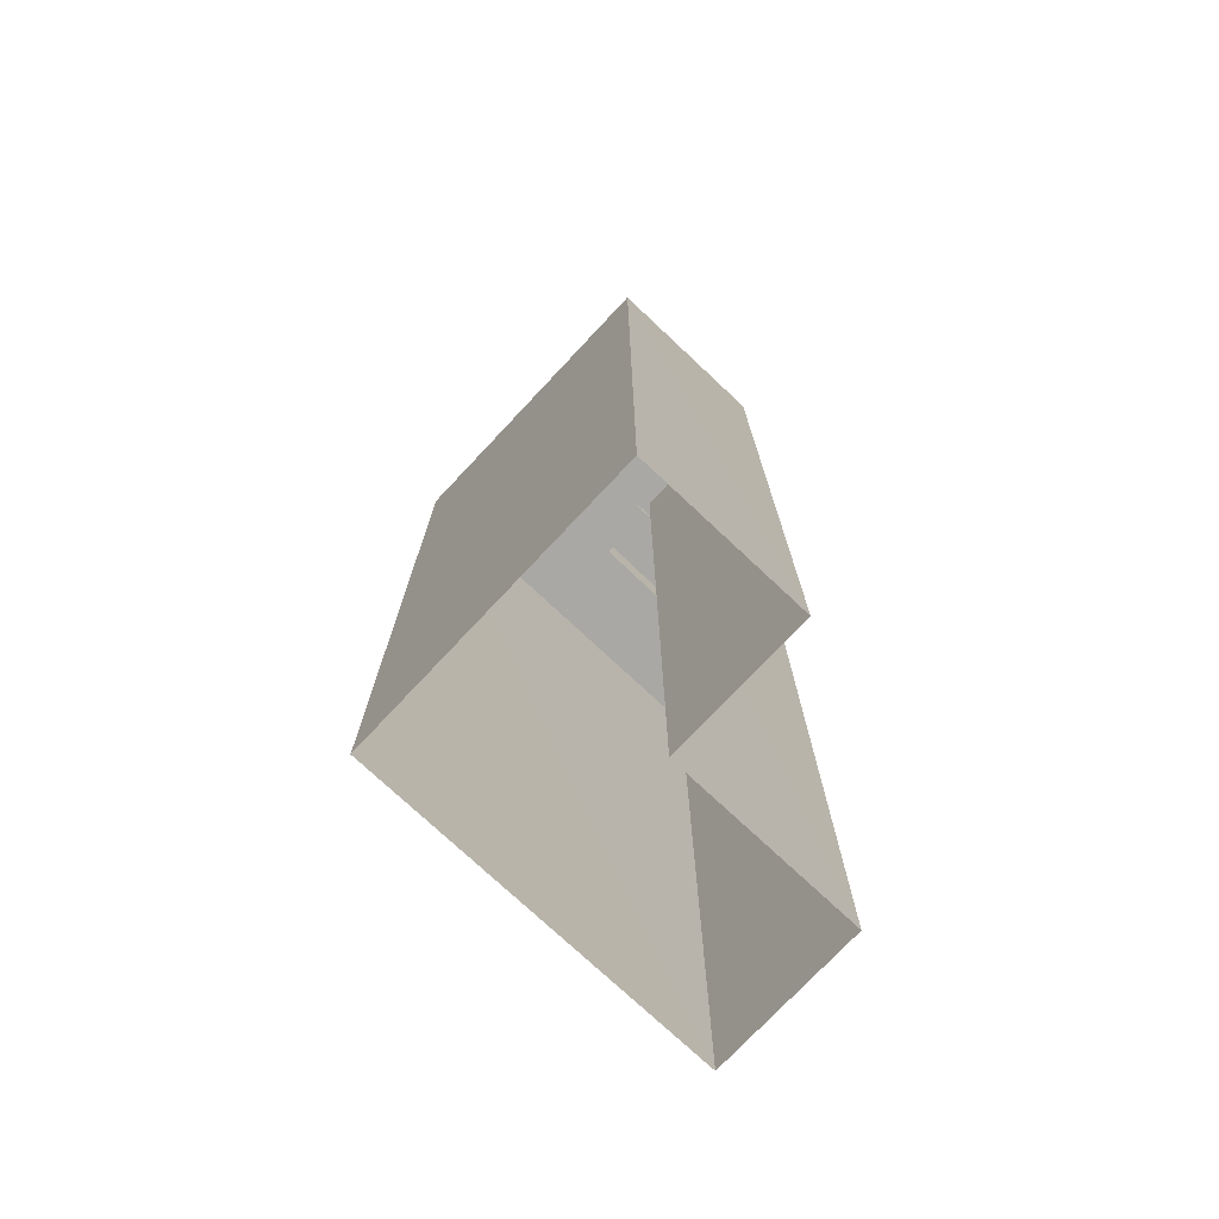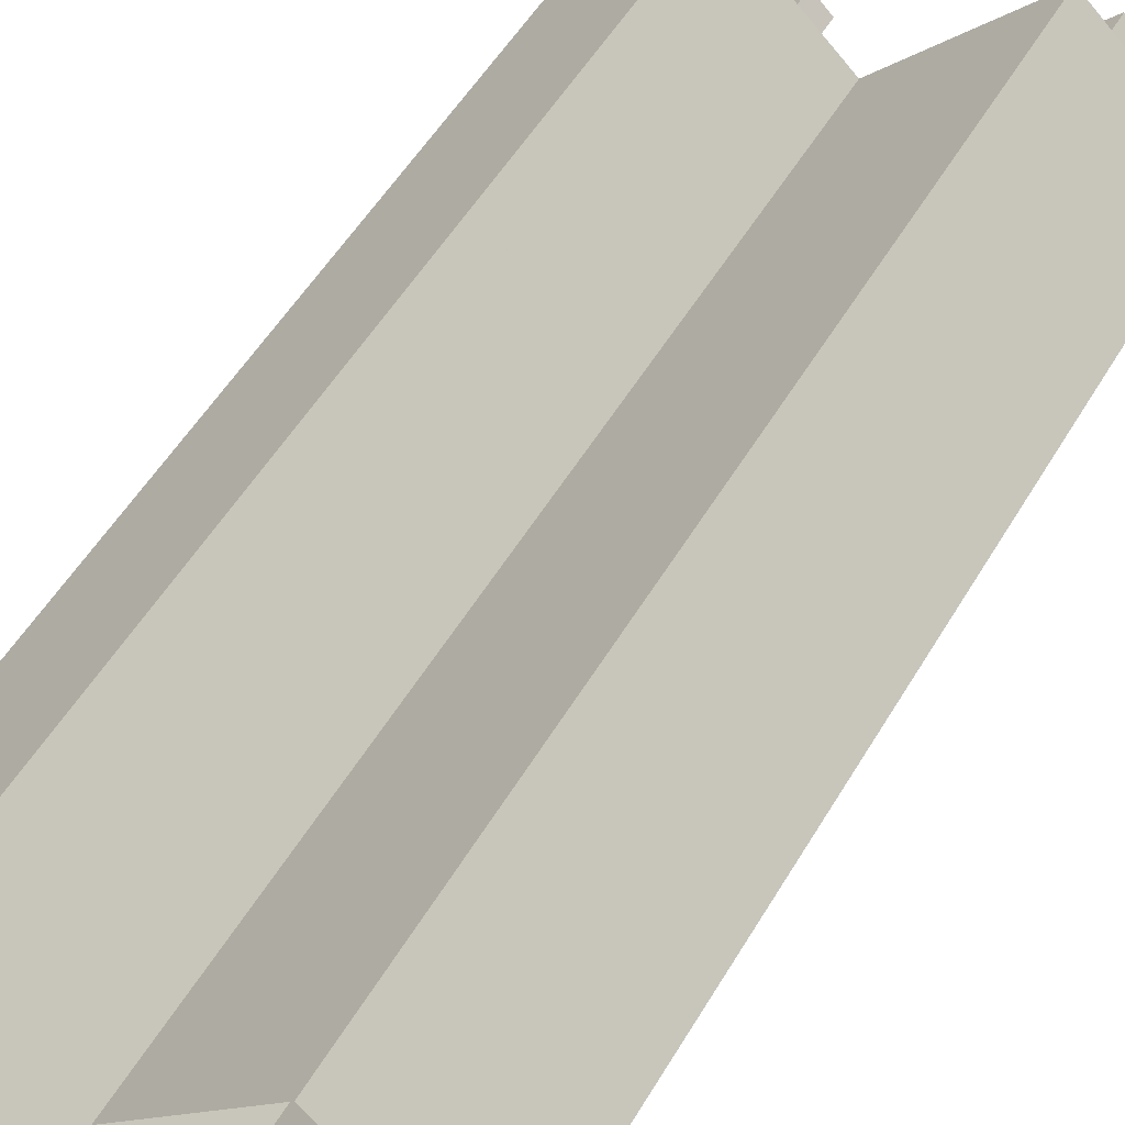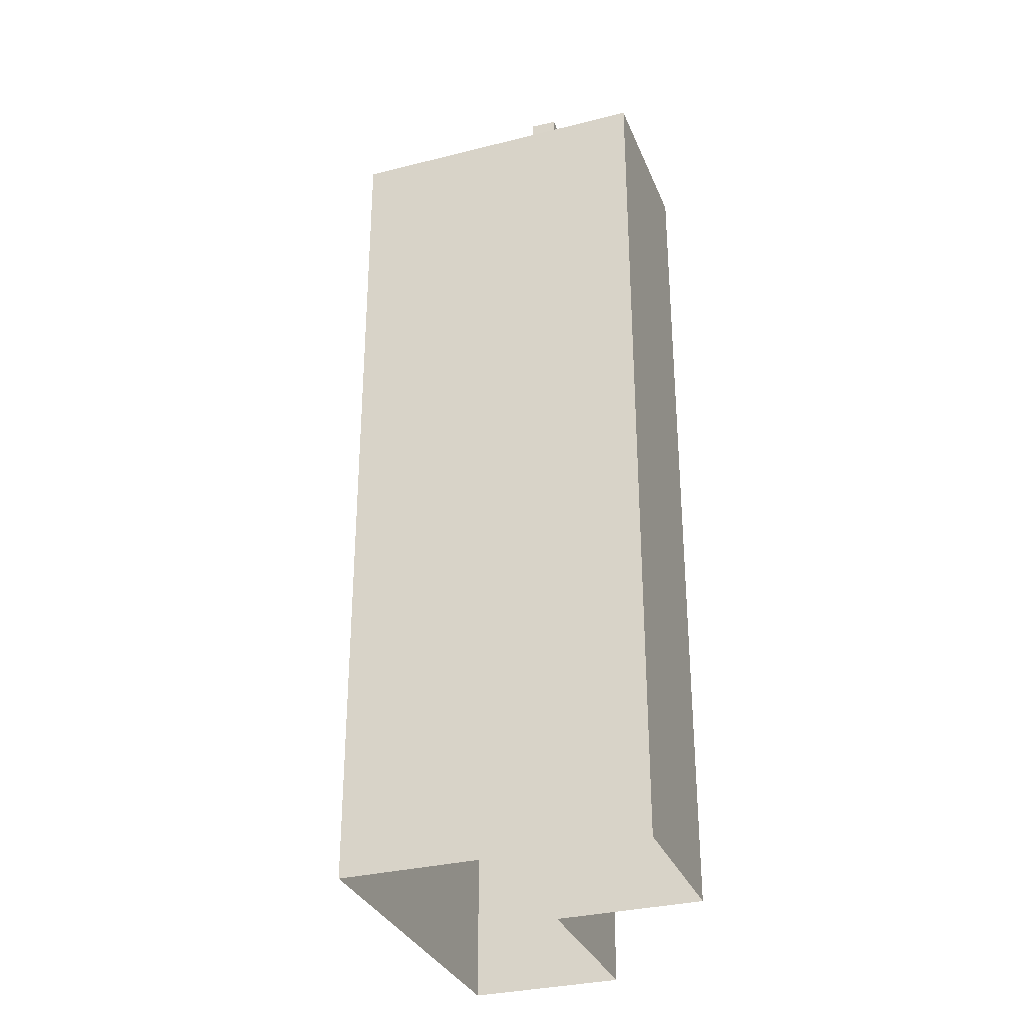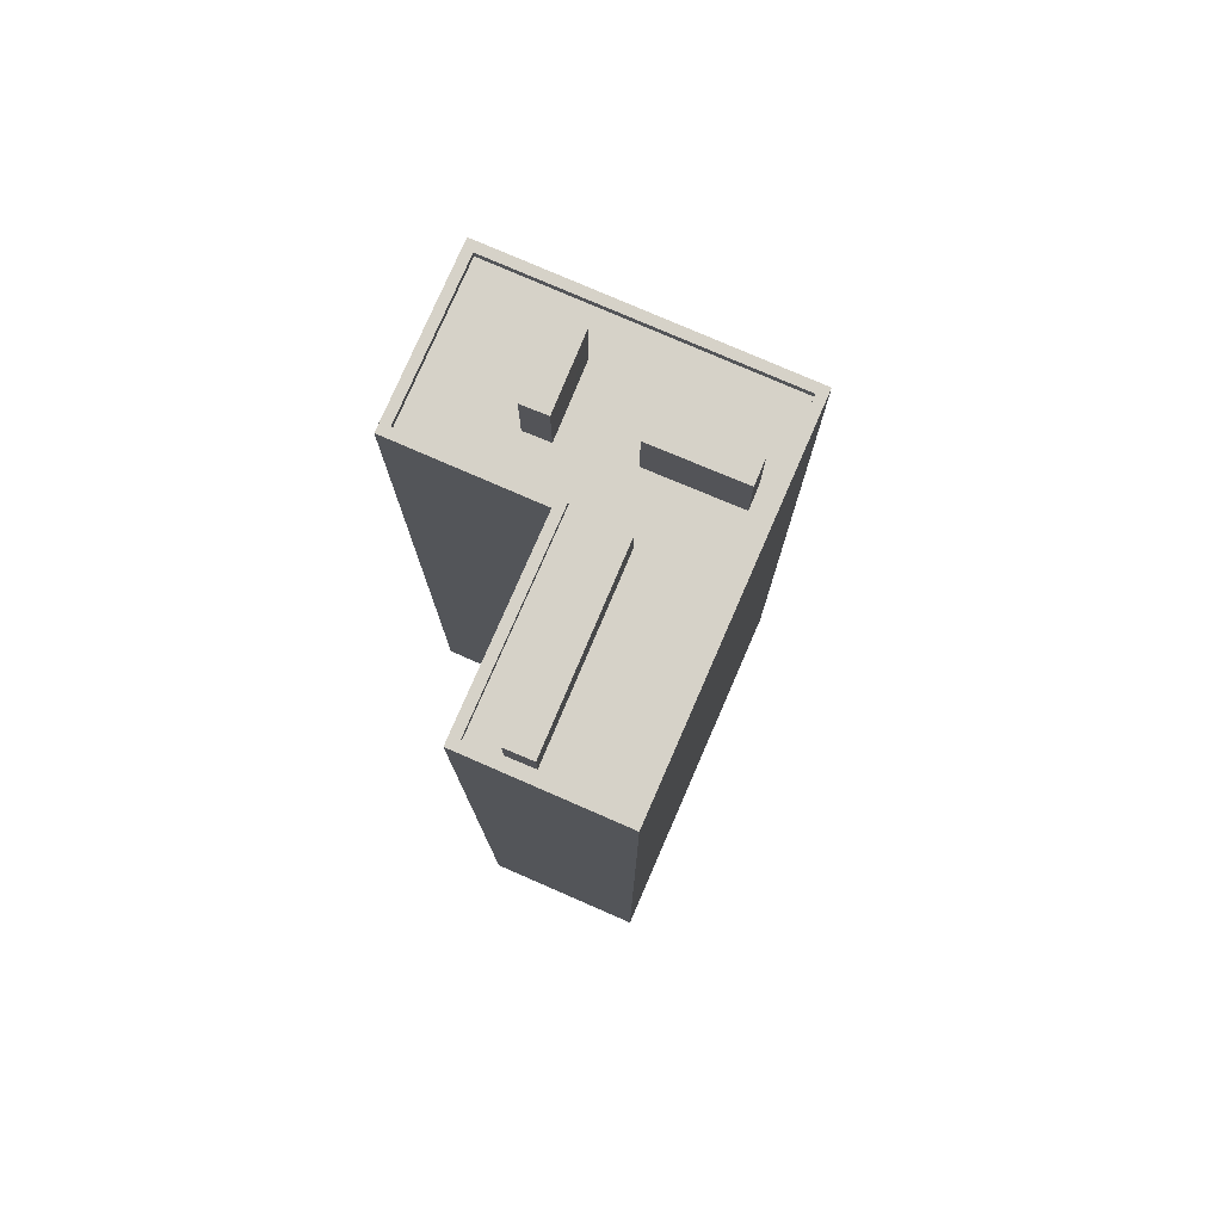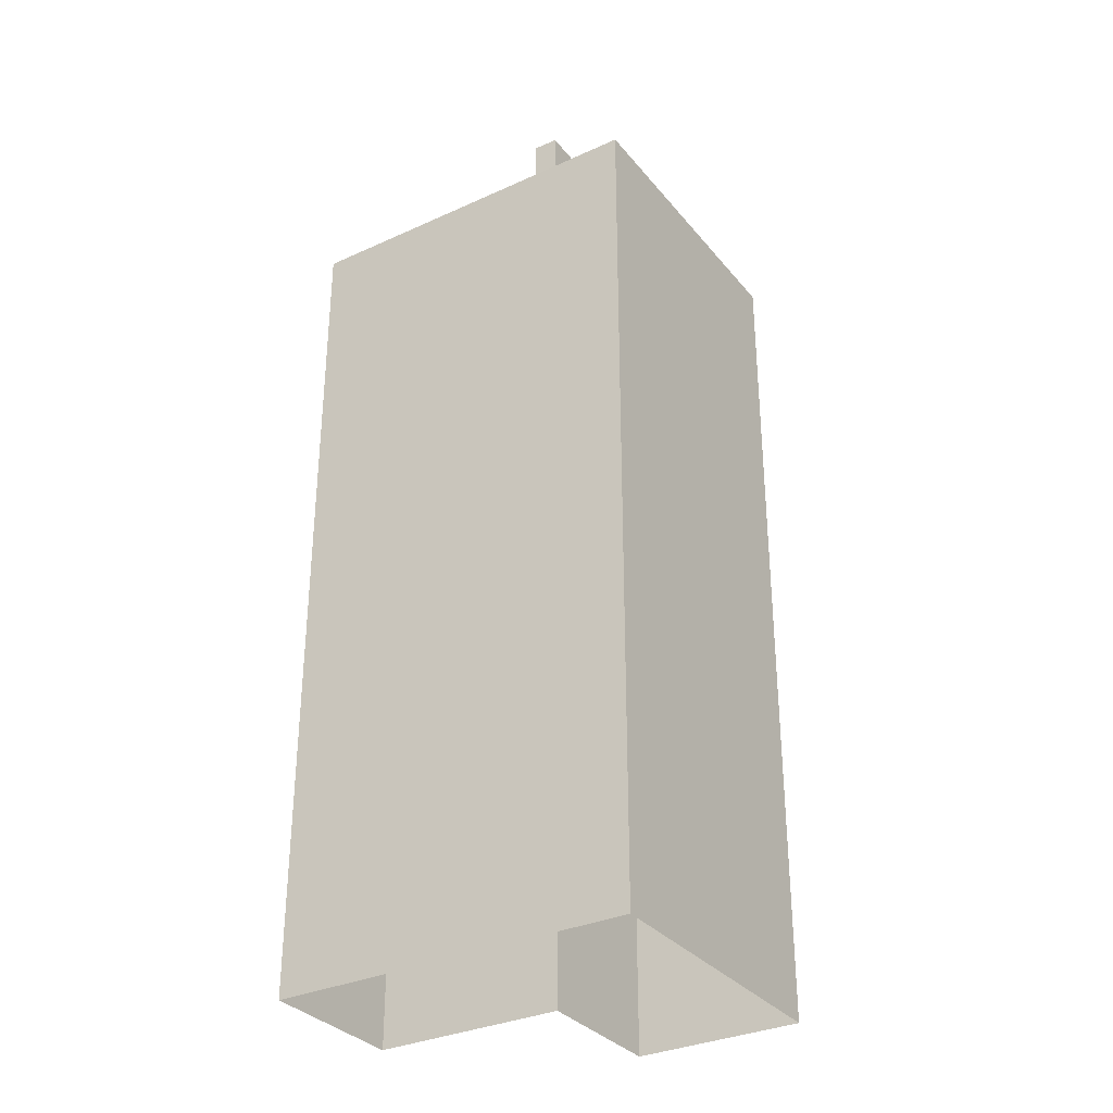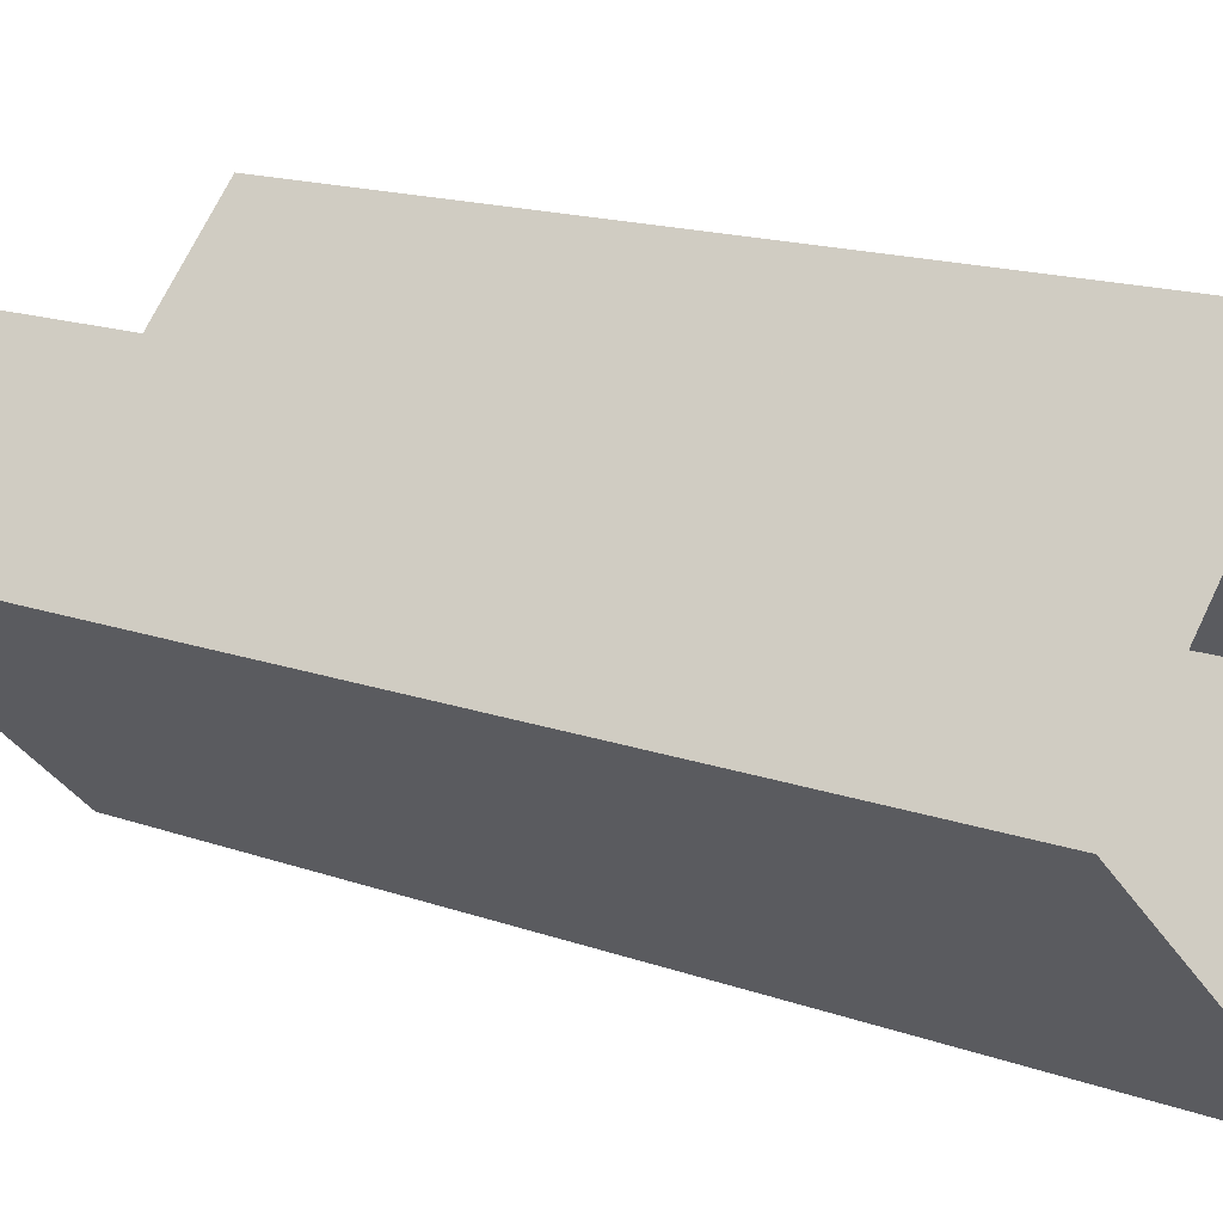
<metadata>
{"format":"obj","ext":"obj","renderer":"f3d","projection":"perspective","resolution":1024,"background":"white","views":[{"elev":-75.0,"azim":89.2,"up":"+Z"},{"elev":52.8,"azim":-150.1,"up":"+Y"},{"elev":-31.7,"azim":62.1,"up":"+Z"},{"elev":78.0,"azim":-114.1,"up":"+Z"},{"elev":-32.5,"azim":-15.1,"up":"+Z"},{"elev":14.3,"azim":129.7,"up":"+Y"}]}
</metadata>
<code>
v -6355 -3.688e+04 3.484
v -6347 -3.688e+04 3.482
v -6347 -3.688e+04 3.48
v -6340 -3.688e+04 3.48
v -6352 -3.687e+04 3.484
v -6344 -3.687e+04 3.482
v -6348 -3.688e+04 31.45
v -6352 -3.687e+04 31.45
v -6353 -3.687e+04 31.45
v -6349 -3.688e+04 31.45
v -6348 -3.688e+04 30.23
v -6347 -3.688e+04 30.23
v -6349 -3.688e+04 30.23
v -6348 -3.688e+04 30.23
v -6352 -3.687e+04 30.23
v -6353 -3.687e+04 30.23
v -6353 -3.687e+04 30.23
v -6352 -3.687e+04 30.23
v -6347 -3.688e+04 30.23
v -6345 -3.688e+04 30.23
v -6347 -3.688e+04 30.23
v -6346 -3.688e+04 30.23
v -6346 -3.688e+04 30.23
v -6345 -3.688e+04 30.23
v -6341 -3.688e+04 30.22
v -6344 -3.687e+04 30.23
v -6344 -3.688e+04 30.22
v -6343 -3.688e+04 30.22
v -6344 -3.688e+04 30.22
v -6349 -3.688e+04 30.23
v -6347 -3.688e+04 30.22
v -6349 -3.688e+04 30.23
v -6349 -3.688e+04 30.23
v -6355 -3.688e+04 30.23
v -6344 -3.687e+04 30.48
v -6340 -3.688e+04 30.47
v -6344 -3.687e+04 30.48
v -6347 -3.688e+04 30.47
v -6347 -3.688e+04 30.47
v -6341 -3.688e+04 30.47
v -6347 -3.688e+04 30.48
v -6355 -3.688e+04 30.48
v -6347 -3.688e+04 30.48
v -6355 -3.688e+04 30.48
v -6352 -3.687e+04 30.48
v -6352 -3.687e+04 30.48
v -6345 -3.688e+04 32.41
v -6344 -3.688e+04 32.4
v -6344 -3.688e+04 32.4
v -6346 -3.688e+04 32.41
v -6347 -3.688e+04 32.4
v -6349 -3.688e+04 32.4
v -6349 -3.688e+04 32.4
v -6347 -3.688e+04 32.4
f 1 2 3
f 3 2 4
f 1 5 2
f 4 2 6
f 7 8 9
f 10 7 9
f 11 12 13
f 12 14 13
f 15 16 17
f 18 15 14
f 15 18 16
f 19 20 12
f 21 18 14
f 22 23 21
f 22 24 23
f 20 22 12
f 12 21 14
f 22 21 12
f 25 26 27
f 28 25 27
f 26 23 24
f 27 26 24
f 29 28 27
f 19 29 20
f 30 31 32
f 28 29 31
f 31 19 32
f 19 31 29
f 30 32 33
f 13 33 11
f 16 34 17
f 30 33 34
f 34 13 17
f 33 13 34
f 35 36 37
f 38 39 36
f 40 36 35
f 38 36 40
f 35 37 41
f 38 42 39
f 35 41 43
f 44 45 42
f 41 45 46
f 44 42 38
f 41 46 43
f 44 46 45
f 47 48 49
f 47 50 48
f 51 52 53
f 54 51 53
f 9 8 15
f 17 9 15
f 15 7 14
f 15 8 7
f 14 10 13
f 14 7 10
f 10 9 17
f 13 10 17
f 34 16 44
f 16 18 46
f 44 16 46
f 43 46 18
f 21 43 18
f 26 35 23
f 23 43 21
f 23 35 43
f 40 26 25
f 40 35 26
f 31 38 28
f 28 40 25
f 28 38 40
f 31 30 38
f 30 34 44
f 30 44 38
f 5 41 2
f 5 45 41
f 37 6 2
f 41 37 2
f 36 4 6
f 37 36 6
f 36 3 4
f 36 39 3
f 39 1 3
f 39 42 1
f 1 45 5
f 1 42 45
f 29 49 48
f 29 27 49
f 29 48 20
f 48 50 20
f 50 22 20
f 47 22 50
f 47 24 22
f 49 24 47
f 49 27 24
f 53 52 33
f 32 53 33
f 12 11 51
f 11 33 52
f 11 52 51
f 12 54 19
f 12 51 54
f 19 53 32
f 19 54 53

</code>
